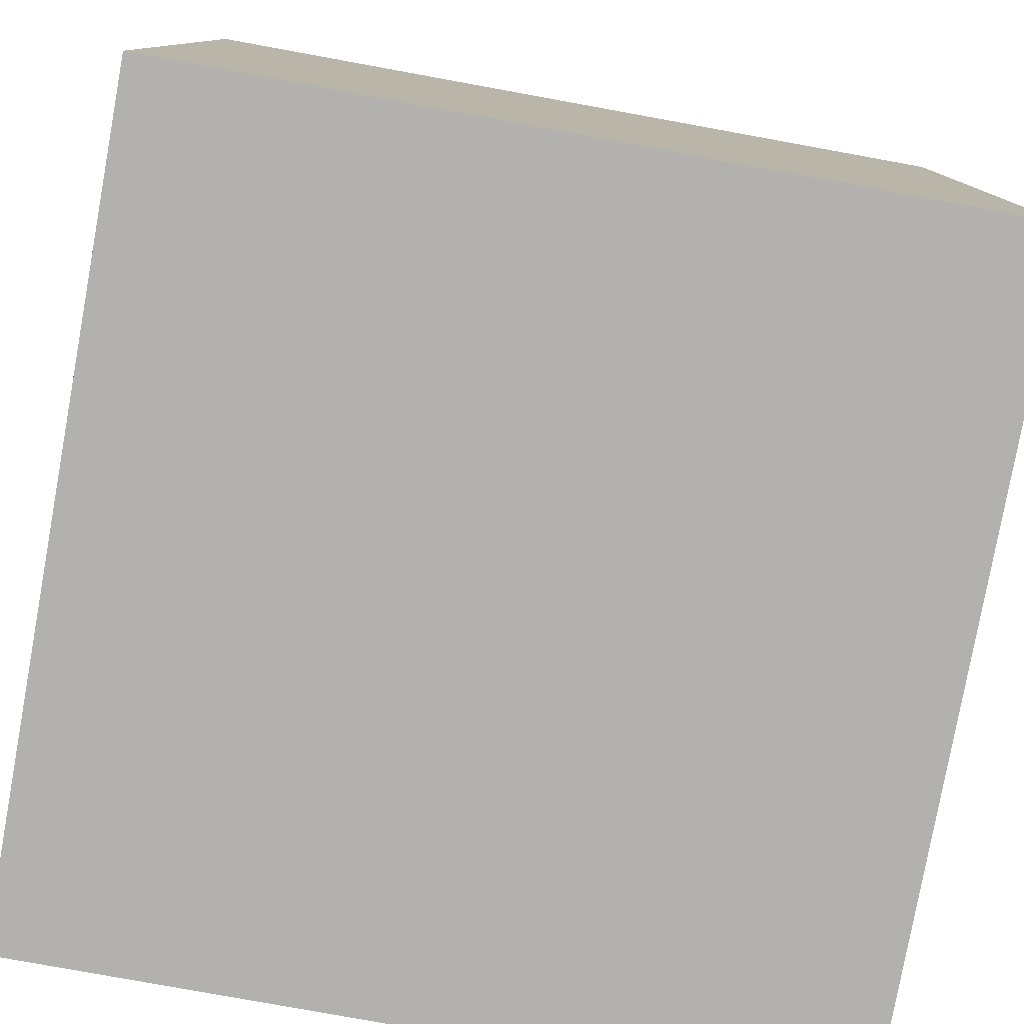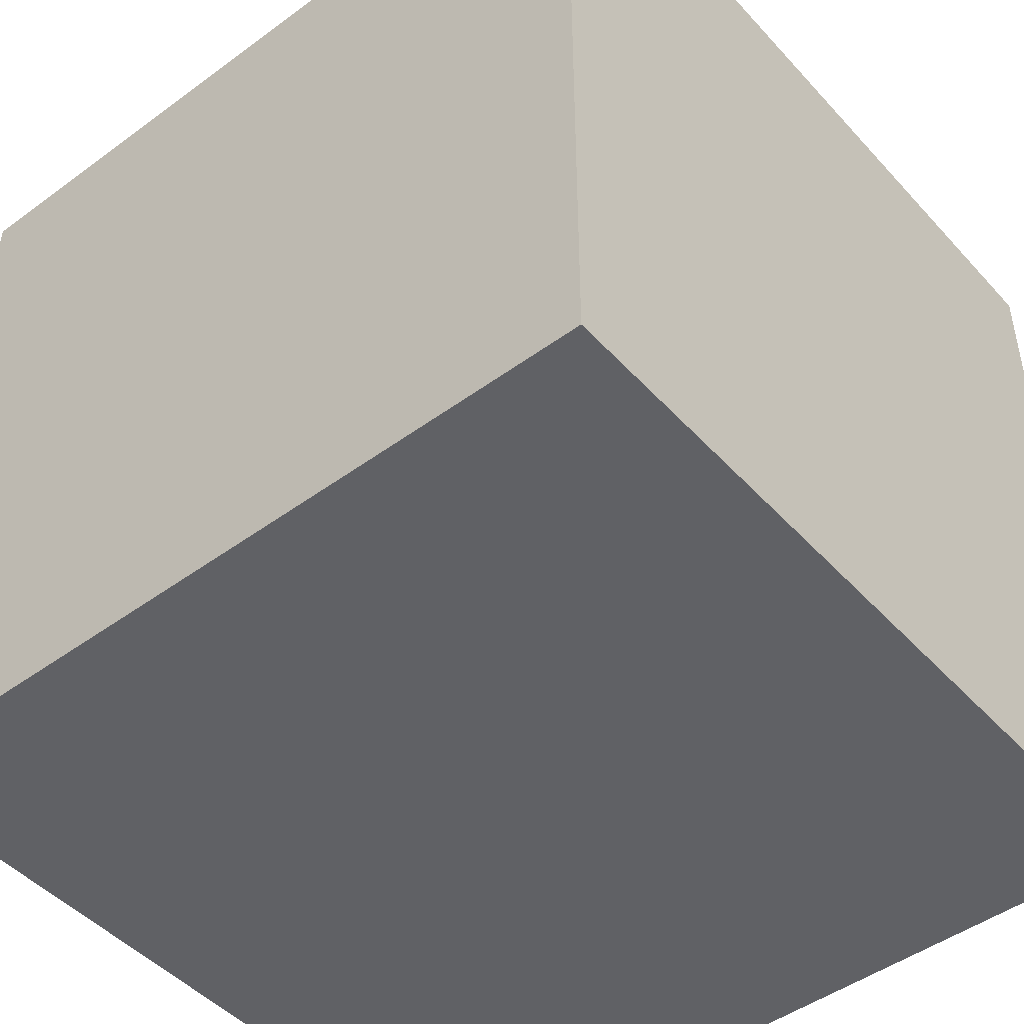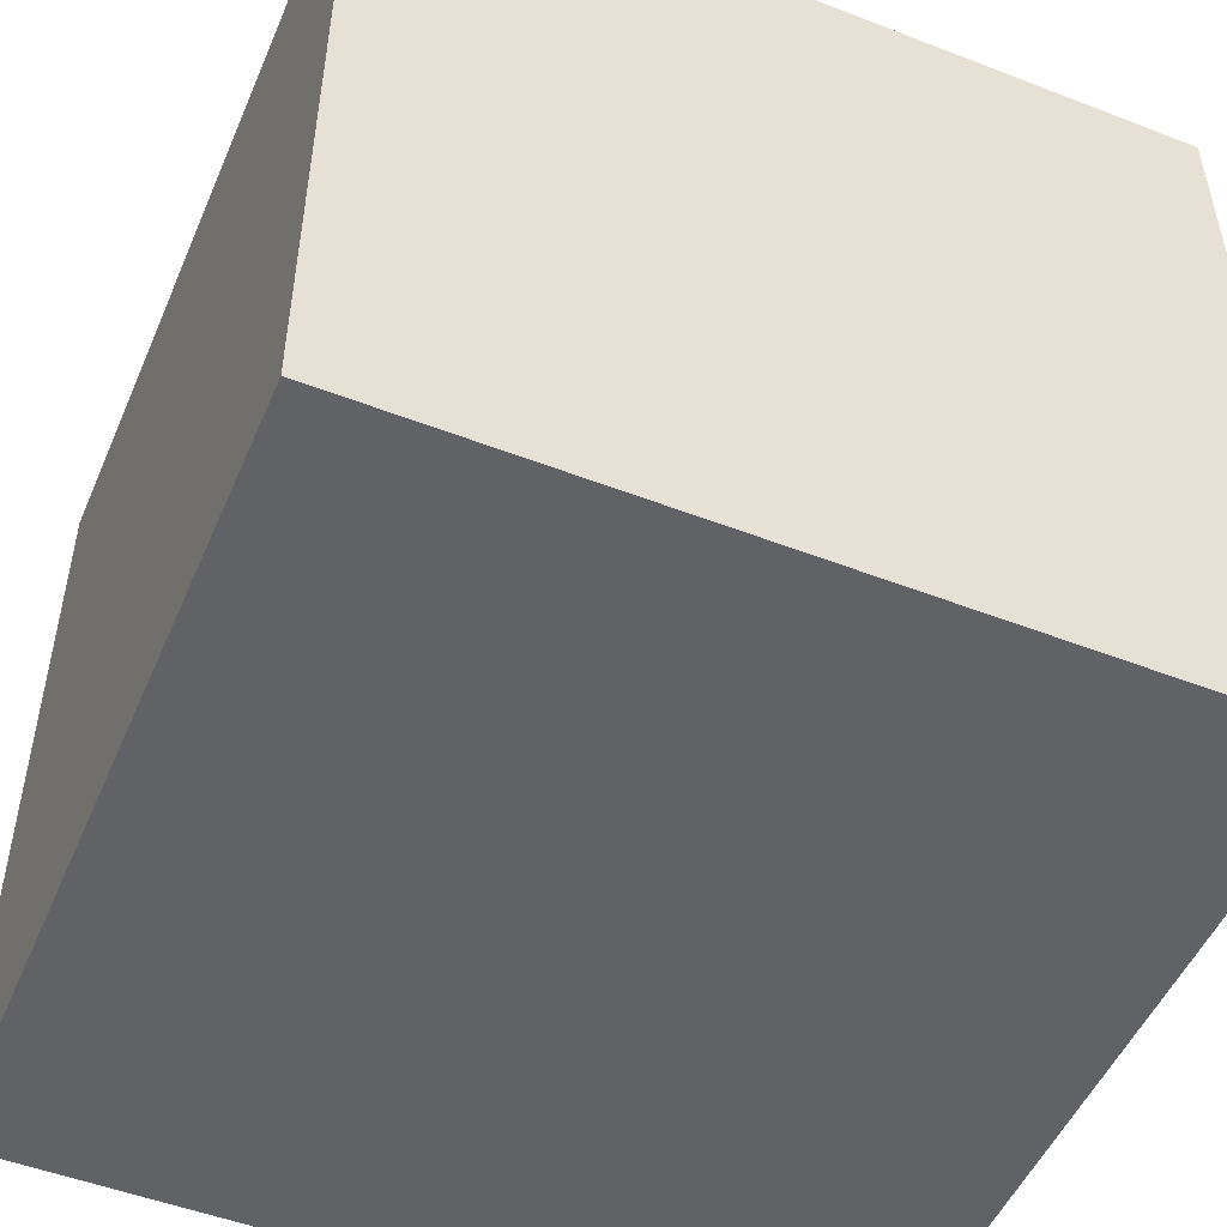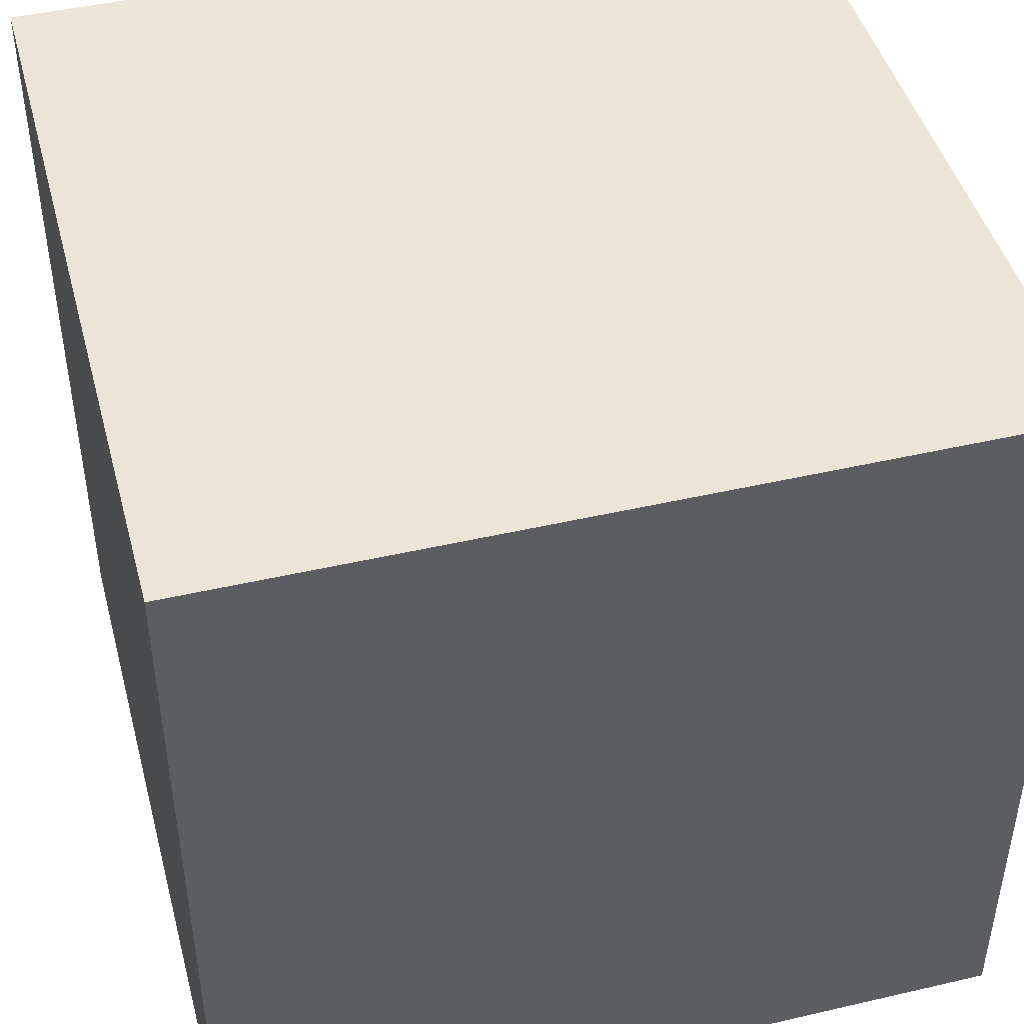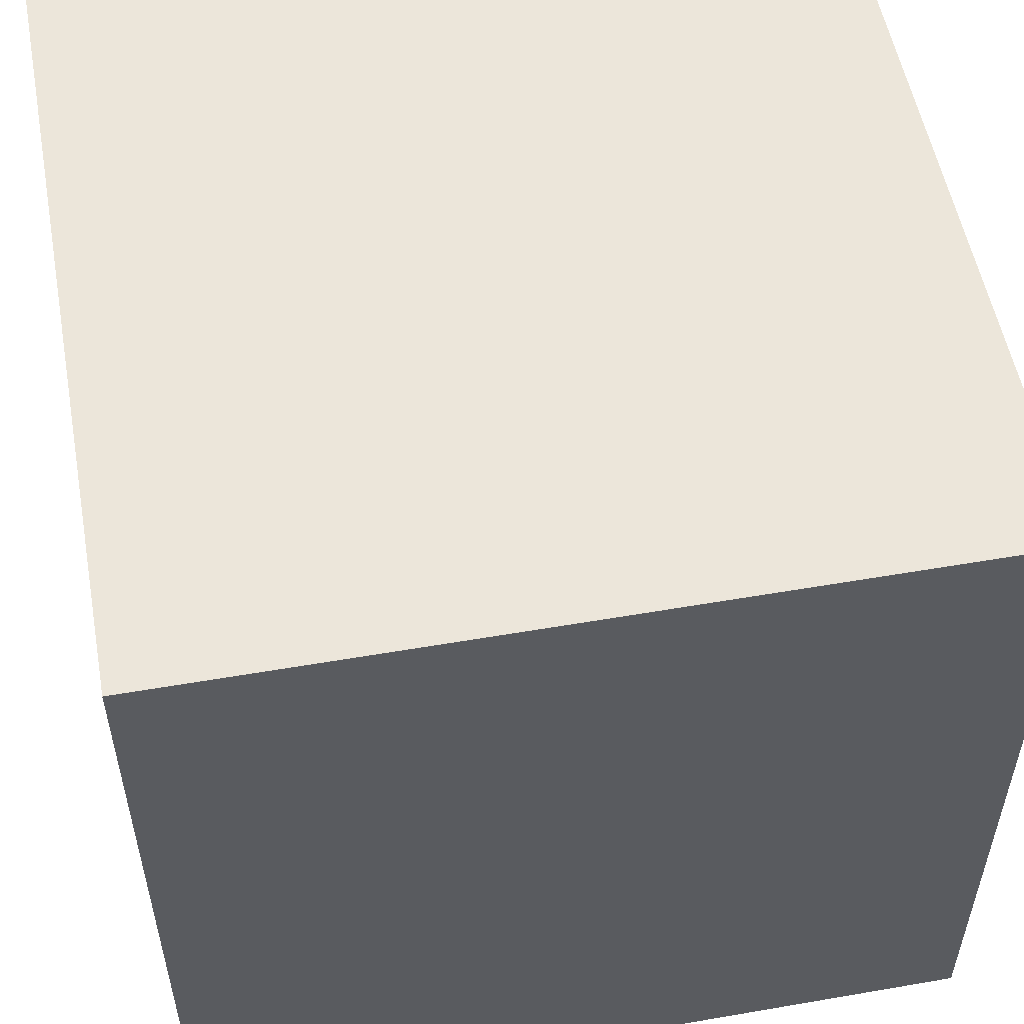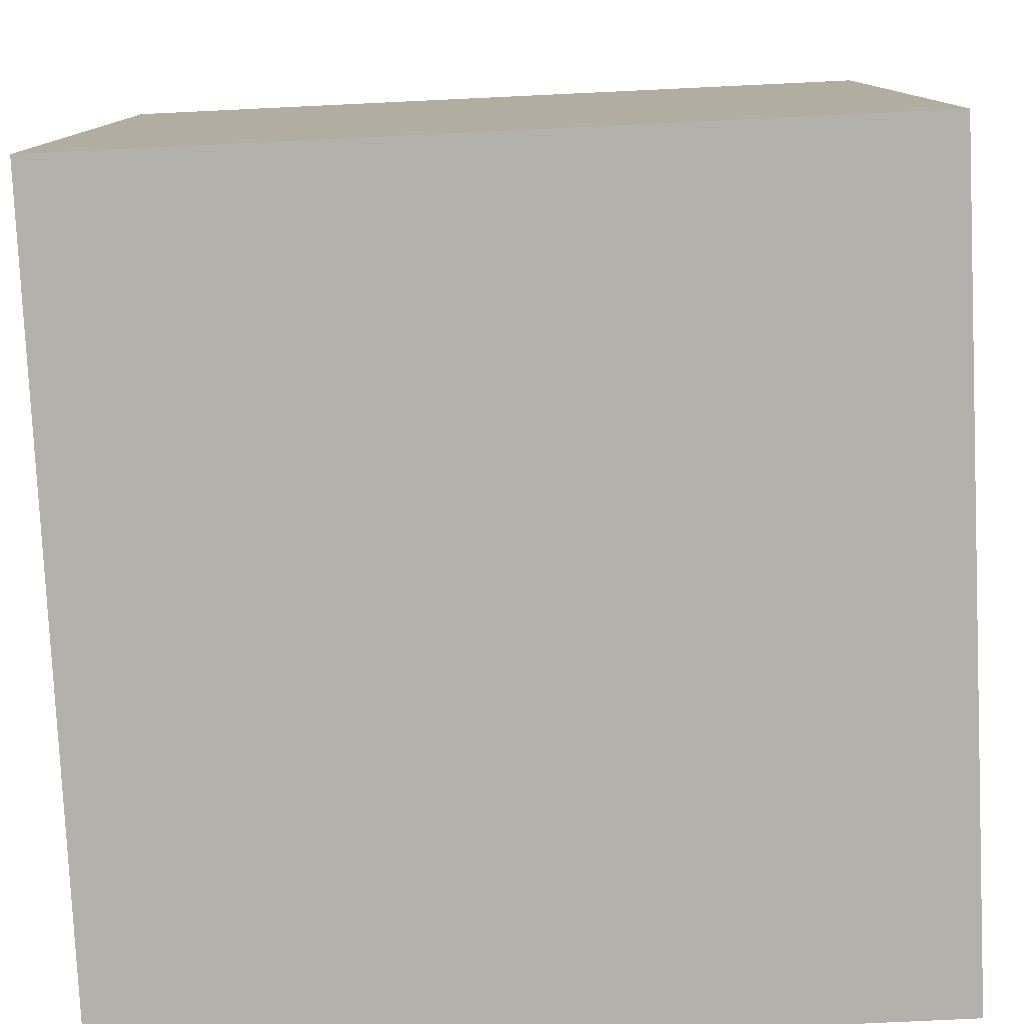
<metadata>
{"format":"obj","ext":"obj","renderer":"f3d","projection":"perspective","resolution":1024,"background":"white","views":[{"elev":-79.2,"azim":169.7,"up":"+Z"},{"elev":-47.2,"azim":39.7,"up":"+Z"},{"elev":-50.7,"azim":-22.9,"up":"+Z"},{"elev":45.6,"azim":-14.9,"up":"+Y"},{"elev":54.3,"azim":79.6,"up":"+Z"},{"elev":-79.1,"azim":92.7,"up":"+Z"}]}
</metadata>
<code>
v -3 0 3
v -3 0 2
v -3 0 1
v -3 0 -3
v -3 1 2
v -3 1 1
v -3 1 -1
v -3 1 -2
v -3 2 2
v -3 2 -0
v -3 2 -1
v -3 2 -2
v -3 3 2
v -3 3 -0
v -3 3 -1
v -3 3 -2
v -3 4 2
v -3 4 1
v -3 4 -0
v -3 4 -1
v -3 4 -2
v -3 5 3
v -3 5 2
v -3 5 1
v -3 5 -0
v -3 5 -2
v -3 5 -3
v -3 6 3
v -3 6 -3
v 3 0 3
v 3 0 -1
v 3 0 -2
v 3 0 -3
v 3 1 2
v 3 1 1
v 3 1 -1
v 3 1 -2
v 3 2 2
v 3 2 1
v 3 2 -0
v 3 2 -2
v 3 3 2
v 3 3 1
v 3 3 -0
v 3 3 -2
v 3 4 2
v 3 4 1
v 3 4 -0
v 3 4 -1
v 3 4 -2
v 3 5 3
v 3 5 2
v 3 5 -0
v 3 5 -1
v 3 5 -2
v 3 5 -3
v 3 6 3
v 3 6 -3
v -3 0 3
v -3 5 3
v -3 6 3
v -2 1 3
v -2 2 3
v -2 3 3
v -2 4 3
v -2 5 3
v -1 1 3
v -1 2 3
v -1 3 3
v -1 4 3
v 0 2 3
v 0 3 3
v 0 4 3
v 0 5 3
v 1 0 3
v 1 1 3
v 1 4 3
v 1 5 3
v 2 0 3
v 2 1 3
v 2 2 3
v 2 3 3
v 2 4 3
v 2 5 3
v 3 0 3
v 3 5 3
v 3 6 3
v -3 0 -3
v -3 5 -3
v -3 6 -3
v -2 0 -3
v -2 1 -3
v -2 2 -3
v -2 3 -3
v -2 4 -3
v -2 5 -3
v -1 0 -3
v -1 1 -3
v -1 4 -3
v -1 5 -3
v 0 2 -3
v 0 3 -3
v 0 4 -3
v 0 5 -3
v 1 1 -3
v 1 2 -3
v 1 3 -3
v 1 4 -3
v 2 1 -3
v 2 2 -3
v 2 3 -3
v 2 4 -3
v 2 5 -3
v 3 0 -3
v 3 5 -3
v 3 6 -3
v -3 0 3
v 1 0 3
v 2 0 3
v 3 0 3
v -3 0 2
v -2 0 2
v 1 0 2
v 2 0 2
v -3 0 1
v -2 0 1
v 2 0 -1
v 3 0 -1
v -2 0 -2
v -1 0 -2
v 2 0 -2
v 3 0 -2
v -3 0 -3
v -2 0 -3
v -1 0 -3
v 3 0 -3
v -3 6 3
v 3 6 3
v -1 6 2
v 1 6 2
v -1 6 1
v 1 6 1
v 1 6 -0
v 2 6 -0
v -2 6 -1
v -1 6 -1
v 1 6 -1
v 2 6 -1
v -2 6 -2
v -1 6 -2
v -3 6 -3
v 3 6 -3
f 5 2 1
f 5 3 2
f 6 4 3
f 6 3 5
f 7 4 6
f 8 4 7
f 9 5 1
f 9 6 5
f 9 7 6
f 10 7 9
f 11 8 7
f 11 7 10
f 12 4 8
f 12 8 11
f 13 10 9
f 13 9 1
f 14 11 10
f 14 10 13
f 14 12 11
f 15 12 14
f 16 4 12
f 16 12 15
f 17 13 1
f 17 15 14
f 17 14 13
f 18 15 17
f 19 15 18
f 20 16 15
f 20 15 19
f 21 4 16
f 21 16 20
f 22 17 1
f 23 18 17
f 23 17 22
f 24 19 18
f 24 18 23
f 25 20 19
f 25 19 24
f 25 21 20
f 26 4 21
f 26 21 25
f 27 4 26
f 28 24 23
f 28 23 22
f 28 27 26
f 28 26 25
f 28 25 24
f 29 27 28
f 30 31 34
f 34 31 35
f 31 32 36
f 35 31 36
f 32 33 37
f 36 32 37
f 34 35 38
f 30 34 38
f 35 36 39
f 38 35 39
f 36 37 39
f 39 37 40
f 37 33 41
f 40 37 41
f 30 38 42
f 39 40 42
f 38 39 42
f 42 40 43
f 40 41 44
f 43 40 44
f 41 33 45
f 44 41 45
f 42 43 46
f 30 42 46
f 43 44 47
f 46 43 47
f 44 45 47
f 47 45 48
f 48 45 49
f 45 33 50
f 49 45 50
f 30 46 51
f 46 47 52
f 51 46 52
f 47 48 52
f 48 49 53
f 52 48 53
f 49 50 54
f 53 49 54
f 50 33 55
f 54 50 55
f 55 33 56
f 53 54 57
f 51 52 57
f 55 56 57
f 54 55 57
f 52 53 57
f 57 56 58
f 62 60 59
f 63 60 62
f 64 60 63
f 65 60 64
f 66 61 60
f 66 60 65
f 67 62 59
f 67 63 62
f 68 64 63
f 68 63 67
f 69 65 64
f 69 64 68
f 70 66 65
f 70 65 69
f 71 68 67
f 71 69 68
f 71 70 69
f 72 70 71
f 73 66 70
f 73 70 72
f 74 61 66
f 74 66 73
f 75 67 59
f 75 71 67
f 76 71 75
f 77 73 72
f 77 74 73
f 78 61 74
f 78 74 77
f 79 76 75
f 80 71 76
f 80 76 79
f 81 72 71
f 81 71 80
f 82 77 72
f 82 72 81
f 83 78 77
f 83 77 82
f 84 61 78
f 84 78 83
f 85 80 79
f 85 81 80
f 85 84 83
f 85 82 81
f 85 83 82
f 86 61 84
f 86 84 85
f 87 61 86
f 88 89 91
f 91 89 92
f 92 89 93
f 93 89 94
f 94 89 95
f 89 90 96
f 95 89 96
f 91 92 97
f 92 93 98
f 97 92 98
f 94 95 99
f 95 96 99
f 96 90 100
f 99 96 100
f 98 93 101
f 93 94 101
f 97 98 101
f 94 99 102
f 101 94 102
f 99 100 102
f 102 100 103
f 100 90 104
f 103 100 104
f 102 103 105
f 97 101 105
f 101 102 105
f 105 103 106
f 106 103 107
f 103 104 108
f 107 103 108
f 97 105 109
f 105 106 109
f 106 107 110
f 109 106 110
f 107 108 111
f 110 107 111
f 108 104 112
f 111 108 112
f 104 90 113
f 112 104 113
f 111 112 114
f 97 109 114
f 112 113 114
f 109 110 114
f 110 111 114
f 113 90 115
f 114 113 115
f 115 90 116
f 121 118 117
f 122 118 121
f 123 119 118
f 123 118 122
f 124 120 119
f 124 119 123
f 125 122 121
f 126 123 122
f 126 122 125
f 126 124 123
f 127 120 124
f 127 124 126
f 127 126 125
f 128 120 127
f 129 127 125
f 130 127 129
f 131 128 127
f 131 127 130
f 132 128 131
f 133 129 125
f 134 130 129
f 134 129 133
f 135 131 130
f 135 130 134
f 135 132 131
f 136 132 135
f 137 138 139
f 139 138 140
f 137 139 141
f 139 140 141
f 140 138 142
f 141 140 142
f 141 142 143
f 142 138 143
f 143 138 144
f 137 141 145
f 141 143 145
f 145 143 146
f 143 144 147
f 146 143 147
f 144 138 148
f 147 144 148
f 145 146 149
f 137 145 149
f 146 147 150
f 149 146 150
f 147 148 150
f 137 149 151
f 149 150 151
f 150 148 152
f 151 150 152
f 148 138 152

</code>
